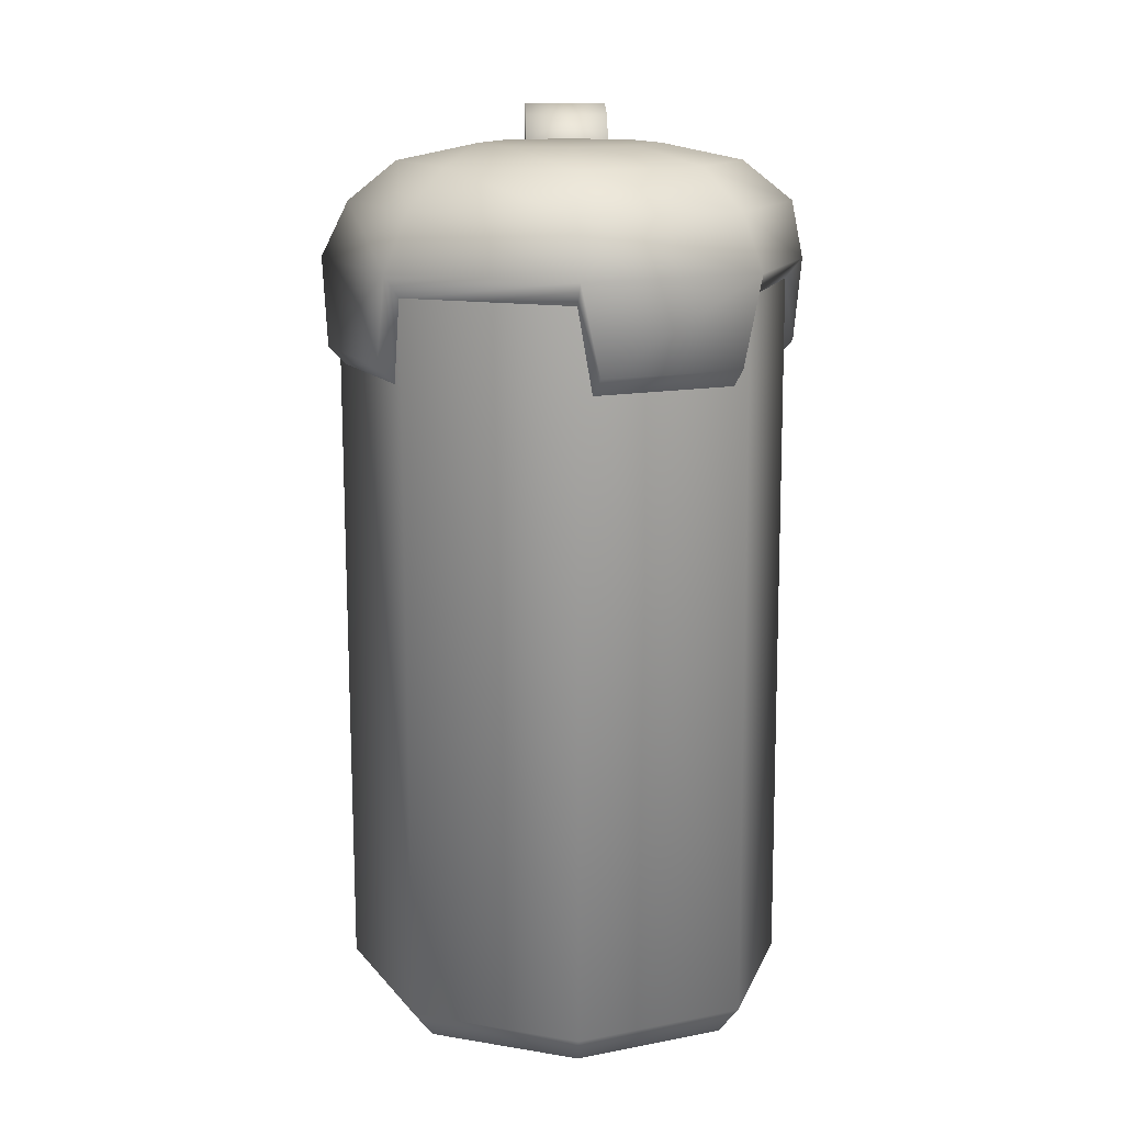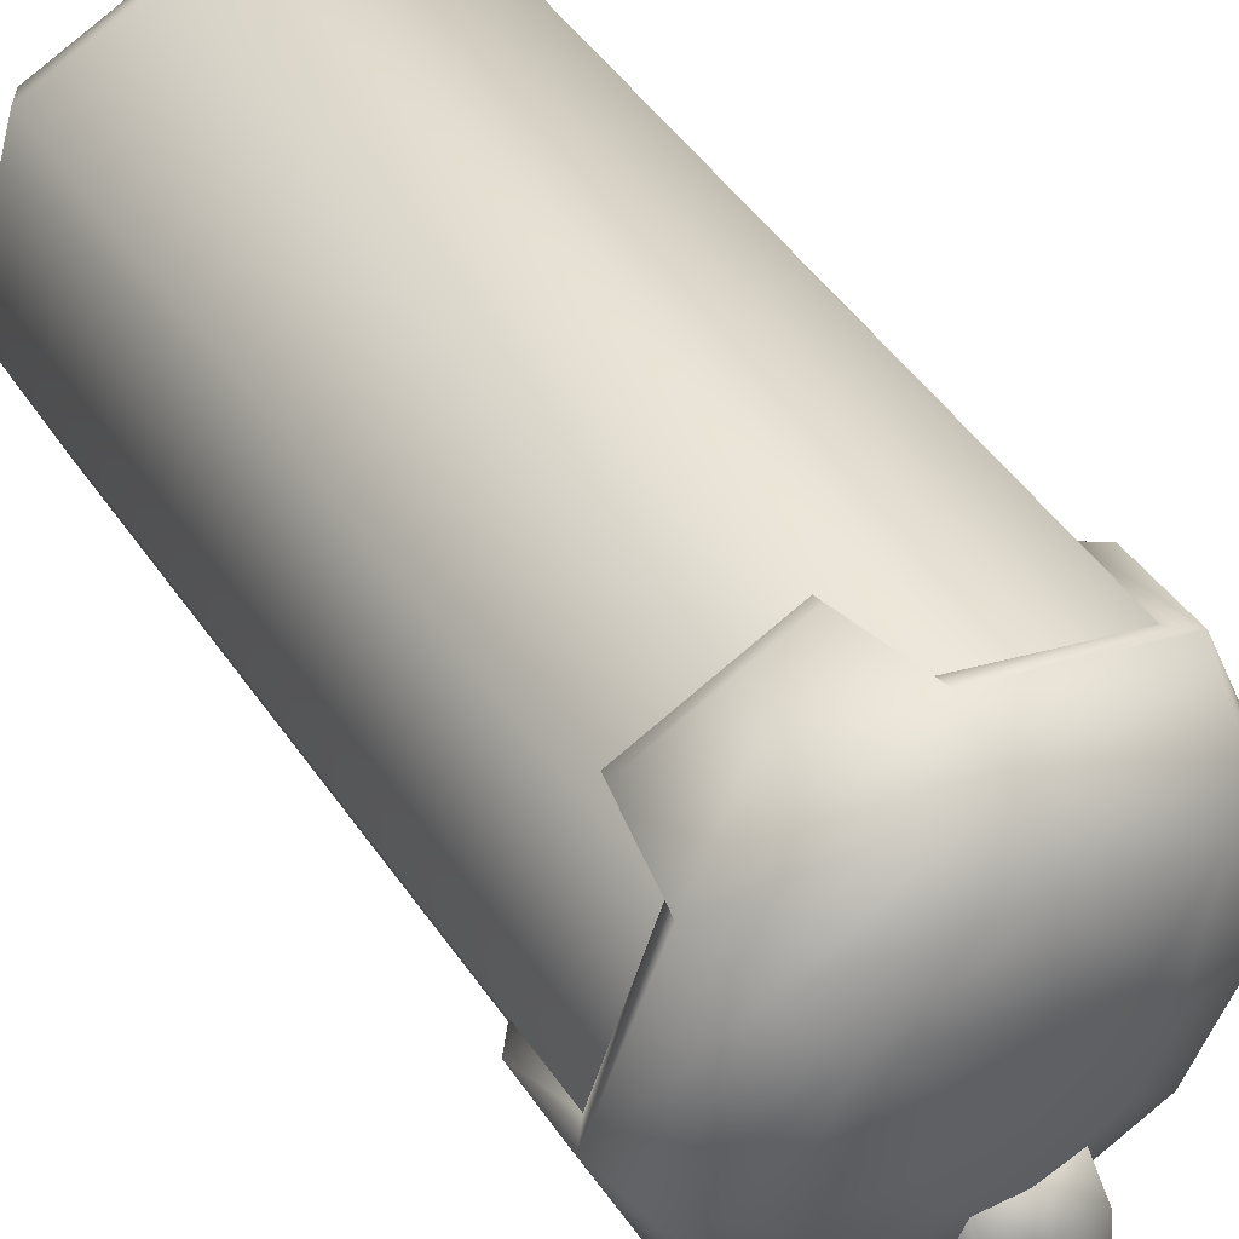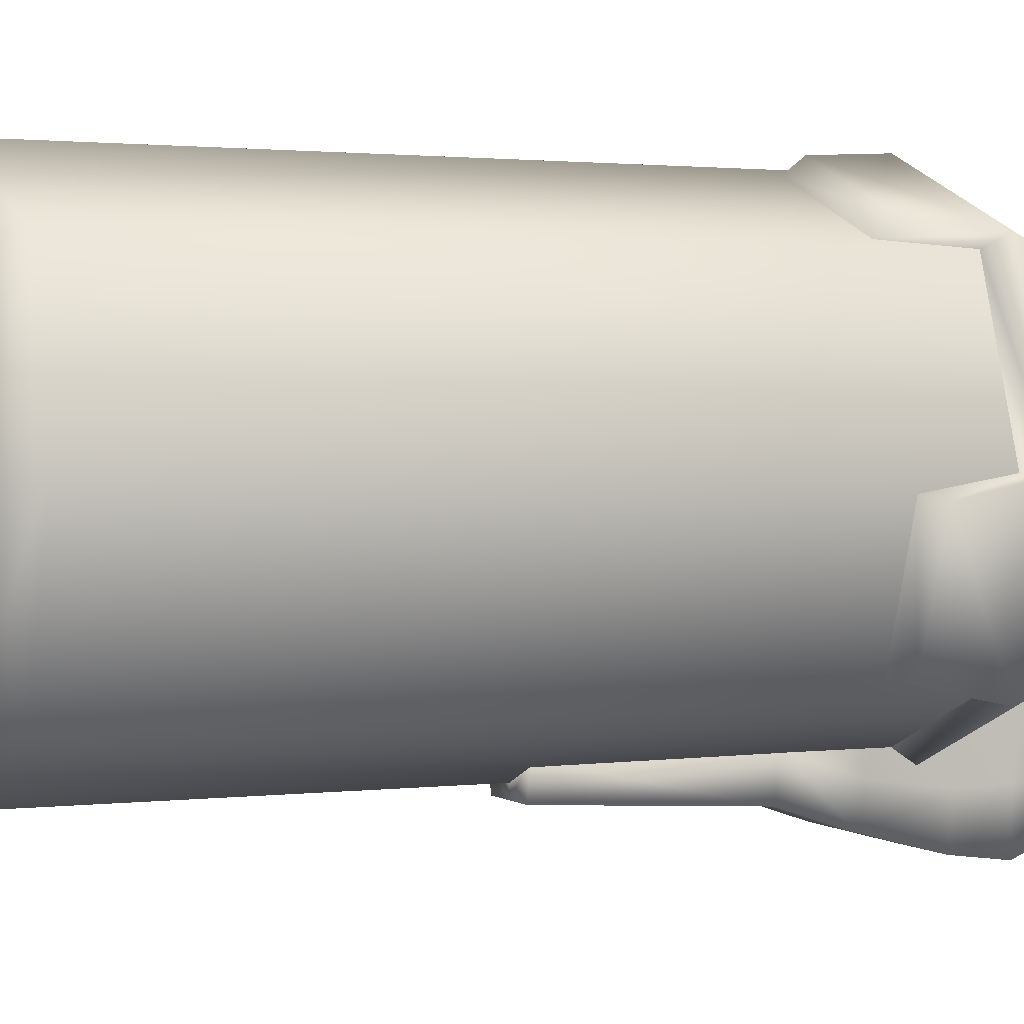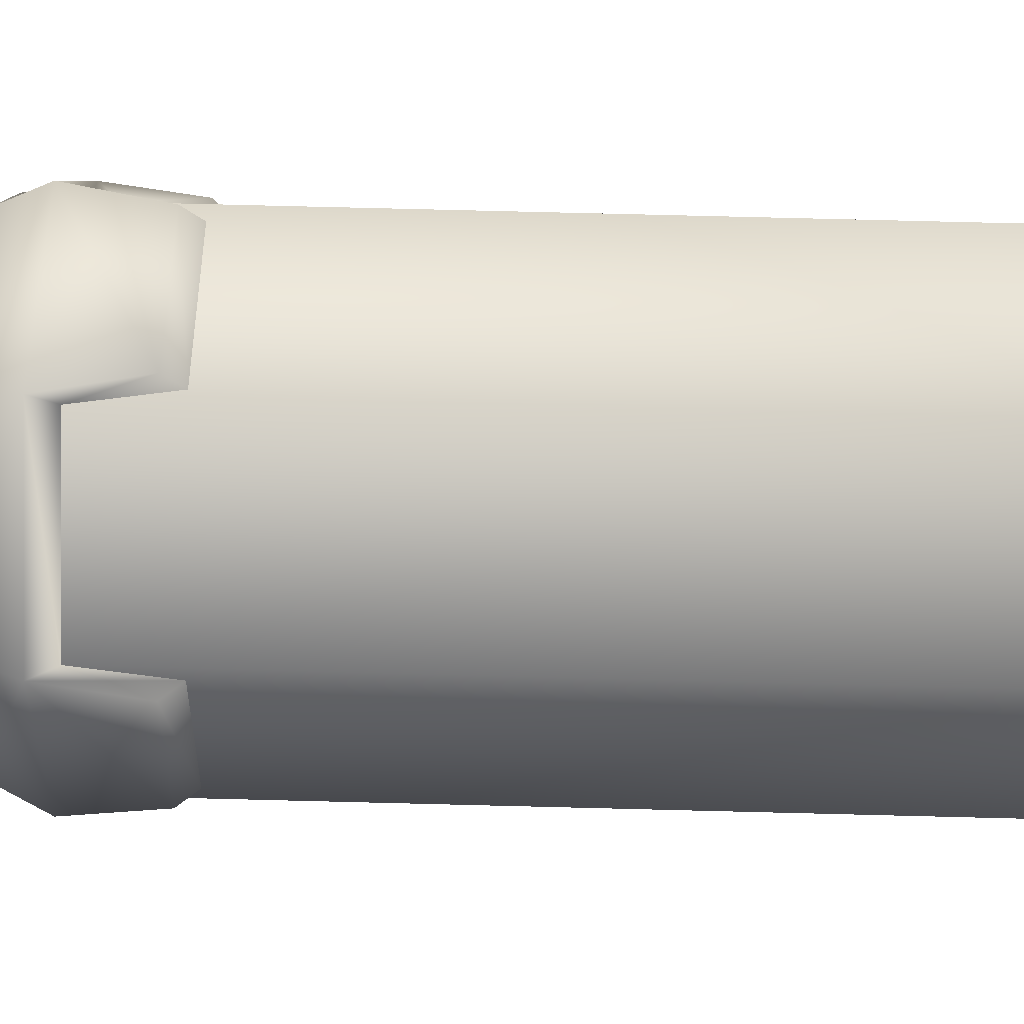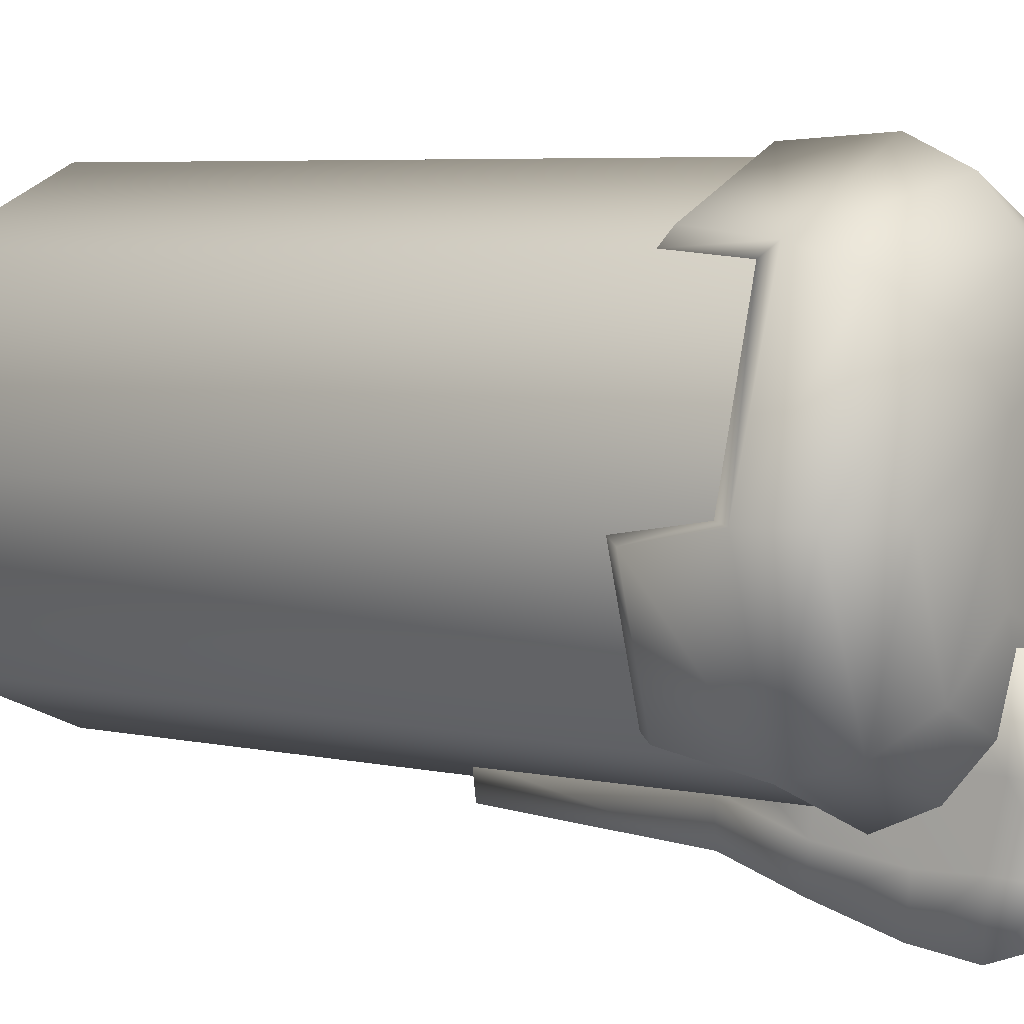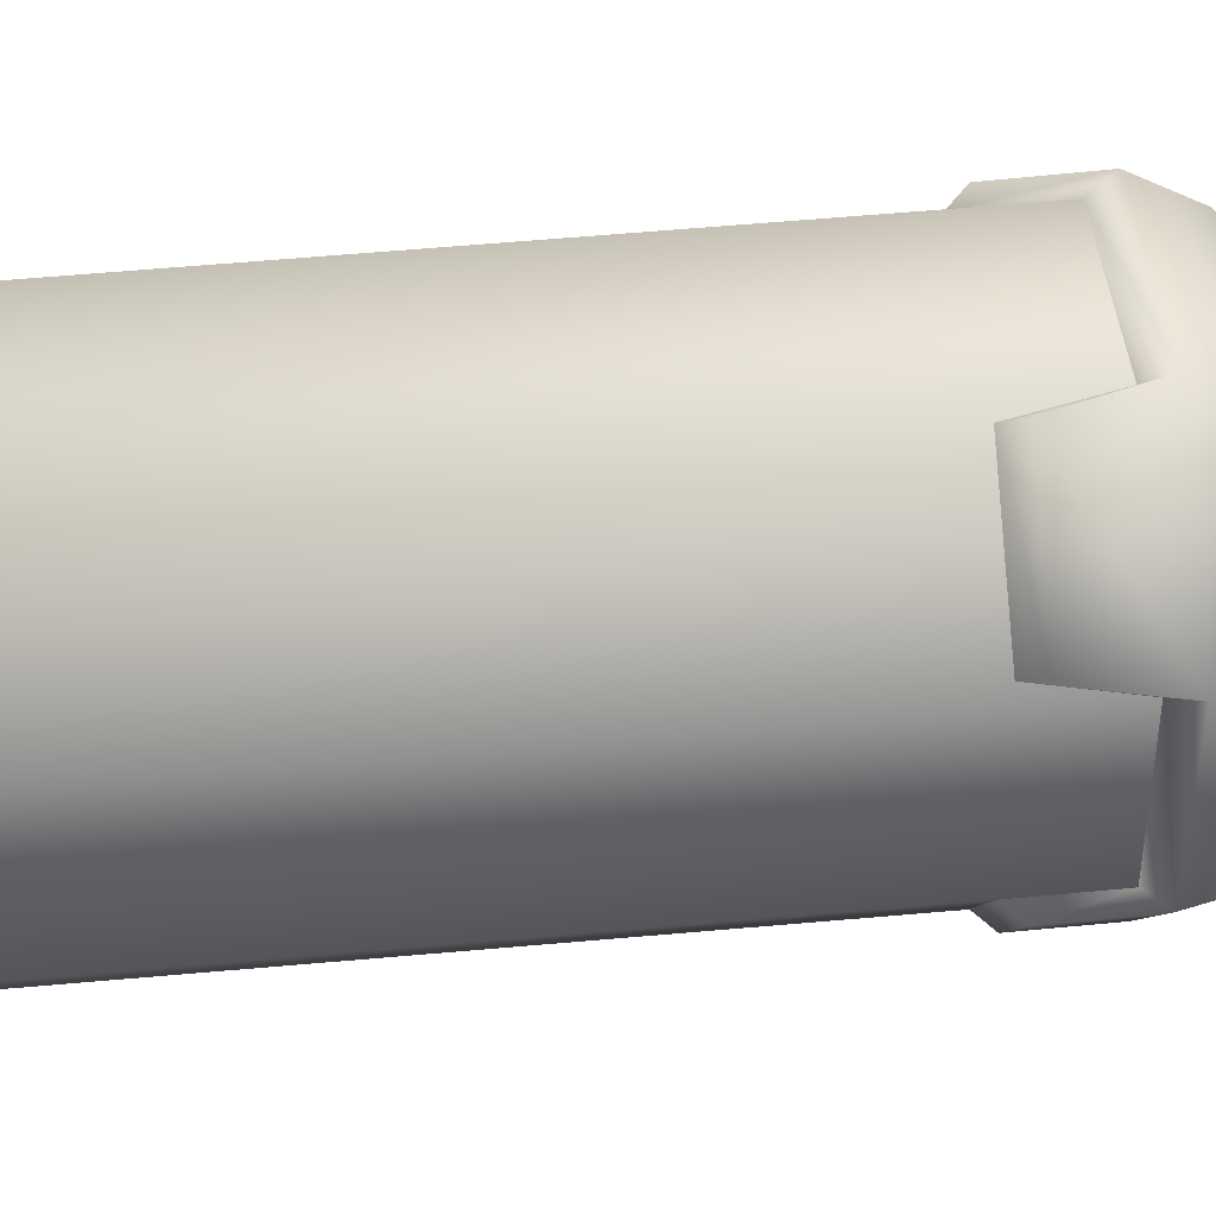
<metadata>
{"format":"obj","ext":"obj","renderer":"f3d","projection":"perspective","resolution":1024,"background":"white","views":[{"elev":13.5,"azim":-1.5,"up":"+Y"},{"elev":50.7,"azim":146.3,"up":"+Z"},{"elev":1.5,"azim":65.6,"up":"+Z"},{"elev":77.6,"azim":-88.4,"up":"+Z"},{"elev":5.8,"azim":123.3,"up":"+Z"},{"elev":65.2,"azim":85.2,"up":"+Z"}]}
</metadata>
<code>
v  -0.0897 0.007 0.0175
v  -0.1136 0.0167 0.0175
v  -0.0792 0.0167 -0.0671
v  -0.0619 0.007 -0.0498
v  0.0054 0.0167 -0.1015
v  0.0054 0.007 -0.0776
v  0.09 0.0167 -0.0671
v  0.0726 0.007 -0.0498
v  0.1195 0.0173 0.0175
v  0.1005 0.007 0.0175
v  0.09 0.0167 0.1021
v  0.0726 0.007 0.0848
v  0.0054 0.0167 0.1365
v  0.0054 0.007 0.1126
v  -0.0792 0.0167 0.1021
v  -0.0619 0.007 0.0848
v  -0.1291 0.0348 0.0175
v  -0.0897 0.0348 -0.0776
v  0.0054 0.0348 -0.117
v  0.1005 0.0348 -0.0776
v  0.1312 0.0348 0.0175
v  0.1005 0.0348 0.1126
v  0.0054 0.0348 0.152
v  -0.0897 0.0348 0.1126
v  -0.1304 0.4523 0.0175
v  -0.091 0.4523 -0.0776
v  0.0041 0.4523 -0.117
v  0.0992 0.4523 -0.0776
v  0.13 0.4523 0.0175
v  0.0992 0.4523 0.1126
v  0.0041 0.4523 0.152
v  -0.091 0.4523 0.1126
v  0.0054 0.007 0.0175
v  -0.1398 0.4657 0.019
v  -0.1241 0.4976 0.0176
v  -0.0865 0.4976 -0.0731
v  -0.0967 0.4657 -0.0852
v  0.0041 0.4976 -0.1106
v  0.0027 0.4657 -0.1264
v  0.0947 0.4976 -0.0731
v  0.1072 0.4657 -0.0828
v  0.133 0.4973 0.0176
v  0.1398 0.4639 0.0166
v  0.0947 0.4976 0.1082
v  0.1051 0.4657 0.1202
v  0.0041 0.4976 0.1458
v  0.0055 0.4657 0.1615
v  -0.0865 0.4976 0.1082
v  -0.0987 0.4657 0.1184
v  -0.0957 0.5205 0.0176
v  -0.0665 0.5205 -0.053
v  0.0041 0.5205 -0.0822
v  0.0747 0.5205 -0.053
v  0.1038 0.5205 0.0176
v  0.0747 0.5205 0.0881
v  0.0041 0.5205 0.1174
v  -0.0665 0.5205 0.0881
v  -0.0486 0.5303 0.0176
v  -0.0332 0.5303 -0.0197
v  0.0041 0.5303 -0.0351
v  0.0414 0.5303 -0.0197
v  0.0568 0.5303 0.0176
v  0.0414 0.5303 0.0548
v  0.0041 0.5303 0.0703
v  -0.0332 0.5303 0.0548
v  0.0041 0.5303 0.0176
v  -0.0081 0.4146 -0.1227
v  -0.0865 0.4146 -0.0902
v  0.1368 0.4146 0.0062
v  0.1114 0.4146 -0.0723
v  0.0163 0.4146 0.1579
v  0.0947 0.4146 0.1254
v  -0.1362 0.4146 0.0298
v  -0.1037 0.4146 0.1082
v  -0.127 0.4042 0.0258
v  -0.0945 0.4042 0.1043
v  0.0124 0.4042 0.1486
v  0.0909 0.4042 0.1161
v  0.1273 0.4042 0.0092
v  0.1019 0.4042 -0.0693
v  -0.0043 0.4042 -0.1136
v  -0.0827 0.4042 -0.0811
v  -0.0204 0.487 -0.0859
v  -0.0204 0.4849 -0.1271
v  -0.0204 0.4401 -0.1209
v  -0.0204 0.4438 -0.0859
v  0.0286 0.4849 -0.1271
v  0.0286 0.4401 -0.1209
v  0.0262 0.4364 -0.1449
v  0.0286 0.4824 -0.1571
v  -0.0204 0.4005 -0.0859
v  -0.0204 0.395 -0.1052
v  0.0041 0.395 -0.1156
v  0.0041 0.4005 -0.0859
v  -0.018 0.4364 -0.1449
v  -0.0204 0.4824 -0.1571
v  0.0041 0.4824 -0.1571
v  0.0041 0.4364 -0.1449
v  -0.0204 0.5482 -0.1267
v  0.0041 0.5482 -0.1267
v  0.0041 0.5374 -0.153
v  -0.0204 0.5374 -0.153
v  -0.0204 0.5271 -0.0351
v  -0.0204 0.487 -0.0351
v  0.0041 0.487 -0.0351
v  0.0041 0.5271 -0.0351
v  -0.0204 0.5497 -0.0868
v  -0.0204 0.5165 -0.126
v  -0.0204 0.5249 -0.0864
v  -0.0168 0.395 -0.1311
v  0.0286 0.5482 -0.1267
v  0.0286 0.5165 -0.126
v  0.0286 0.5161 -0.1615
v  0.0286 0.5374 -0.153
v  0.0286 0.4005 -0.0859
v  0.0286 0.395 -0.1052
v  0.0286 0.4438 -0.0859
v  -0.0204 0.5161 -0.1615
v  0.0041 0.5161 -0.1615
v  0.025 0.395 -0.1311
v  0.0041 0.395 -0.1311
v  0.0286 0.5271 -0.0351
v  0.0286 0.5437 -0.0542
v  0.0041 0.5437 -0.0542
v  0.0264 0.275 -0.1052
v  0.0041 0.275 -0.1156
v  0.0041 0.275 -0.1246
v  0.0231 0.275 -0.1246
v  0.0286 0.5497 -0.0868
v  0.0041 0.5497 -0.0868
v  0.0286 0.487 -0.0351
v  -0.0204 0.5437 -0.0542
v  0.0286 0.487 -0.0859
v  -0.0182 0.275 -0.1052
v  -0.0149 0.275 -0.1246
v  0.0286 0.5249 -0.0864
g borraccia
f 1 2 3 4
f 4 3 5 6
f 6 5 7 8
f 8 7 9 10
f 10 9 11 12
f 12 11 13 14
f 14 13 15 16
f 16 15 2 1
f 2 17 18 3
f 3 18 19 5
f 5 19 20 7
f 7 20 21 9
f 9 21 22 11
f 11 22 23 13
f 13 23 24 15
f 15 24 17 2
f 17 25 26 18
f 18 26 27 19
f 19 27 28 20
f 20 28 29 21
f 22 30 31 23
f 23 31 32 24
f 24 32 25 17
f 29 30 22 21
f 4 6 33 1
f 6 8 10 33
f 10 12 14 33
f 33 14 16 1
f 34 35 36 37
f 37 36 38 39
f 39 38 40 41
f 41 40 42 43
f 43 42 44 45
f 45 44 46 47
f 47 46 48 49
f 49 48 35 34
f 35 50 51 36
f 36 51 52 38
f 38 52 53 40
f 40 53 54 42
f 42 54 55 44
f 44 55 56 46
f 46 56 57 48
f 48 57 50 35
f 50 58 59 51
f 51 59 60 52
f 52 60 61 53
f 53 61 62 54
f 54 62 63 55
f 55 63 64 56
f 56 64 65 57
f 57 65 58 50
f 58 66 60 59
f 62 61 60 66
f 58 65 64 66
f 66 64 63 62
f 37 39 67 68
f 41 43 69 70
f 45 47 71 72
f 49 34 73 74
f 26 25 34 37
f 25 75 73 34
f 75 76 74 73
f 76 32 49 74
f 32 31 47 49
f 31 77 71 47
f 77 78 72 71
f 78 30 45 72
f 30 29 43 45
f 29 79 69 43
f 79 80 70 69
f 80 28 41 70
f 28 27 39 41
f 27 81 67 39
f 81 82 68 67
f 82 26 37 68
f 83 84 85 86
f 87 88 89 90
f 91 92 93 94
f 95 96 97 98
f 99 100 101 102
f 103 104 105 106
f 107 99 108 109
f 109 108 84 83
f 92 85 95 110
f 111 112 113 114
f 112 87 90 113
f 115 116 88 117
f 118 102 101 119
f 96 118 119 97
f 89 120 121 98
f 122 123 124 106
f 125 126 127 128
f 97 90 89 98
f 129 111 100 130
f 105 131 122 106
f 101 114 113 119
f 119 113 90 97
f 121 110 95 98
f 124 132 103 106
f 84 96 95 85
f 87 133 117 88
f 134 135 127 126
f 107 132 124 130
f 99 107 130 100
f 99 102 118 108
f 109 103 132 107
f 108 118 96 84
f 83 104 103 109
f 92 91 86 85
f 129 123 122 136
f 111 129 136 112
f 136 122 131 133
f 112 136 133 87
f 116 120 89 88
f 116 115 94 93
f 111 114 101 100
f 130 124 123 129
f 92 110 135 134
f 110 121 127 135
f 121 120 128 127
f 120 116 125 128
f 116 93 126 125
f 93 92 134 126

</code>
